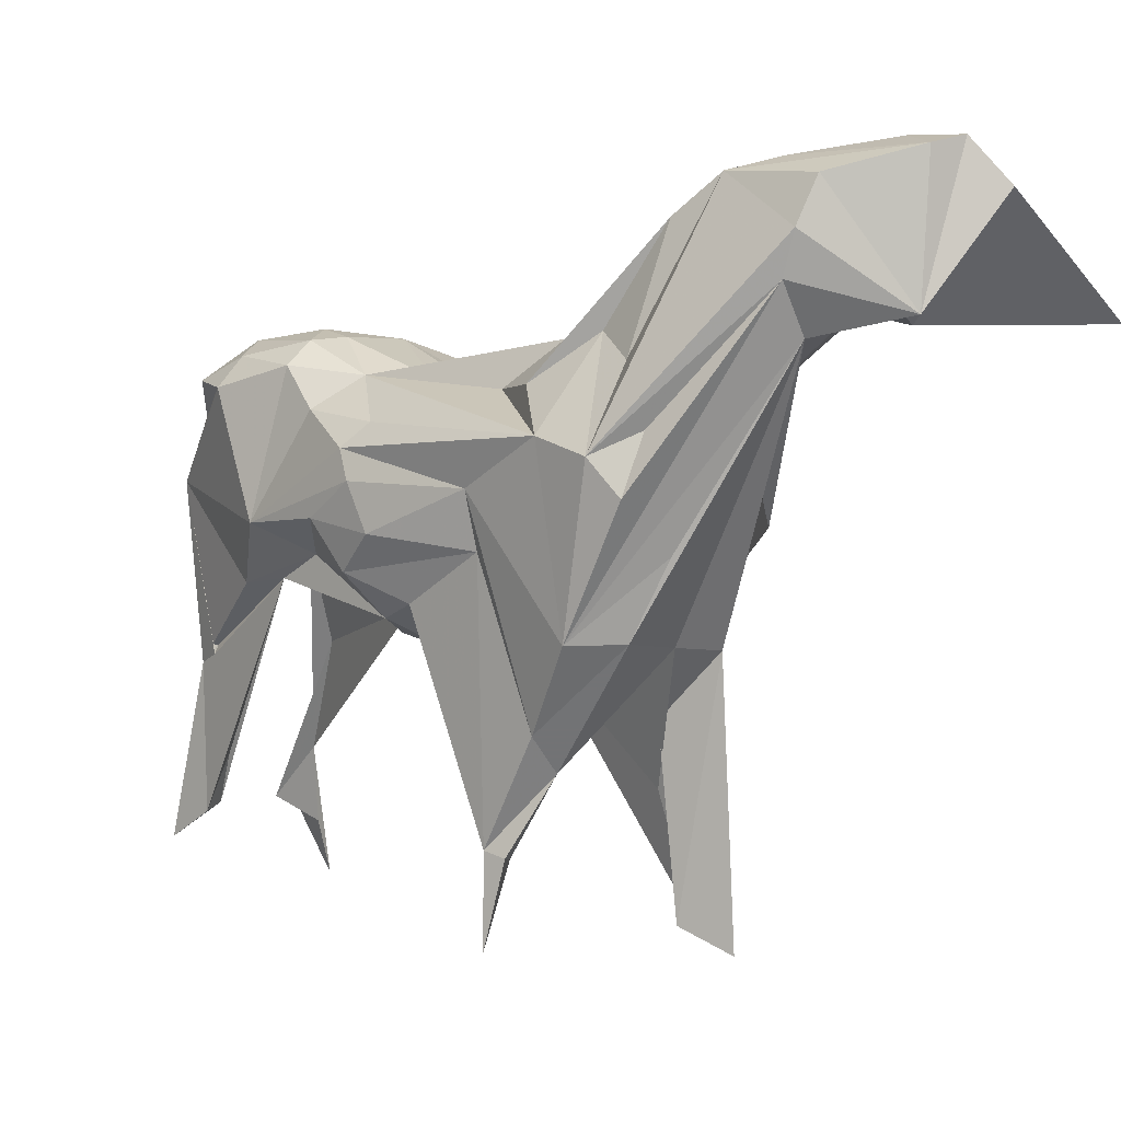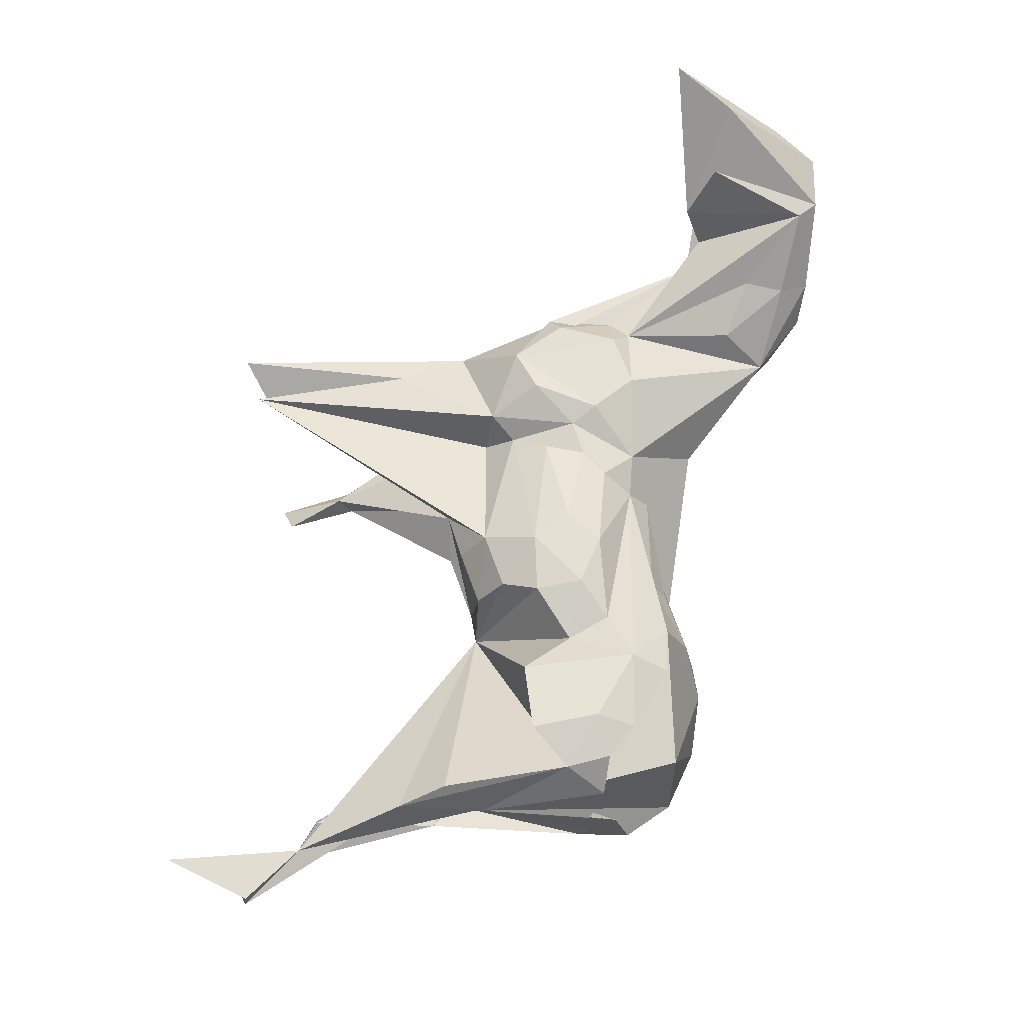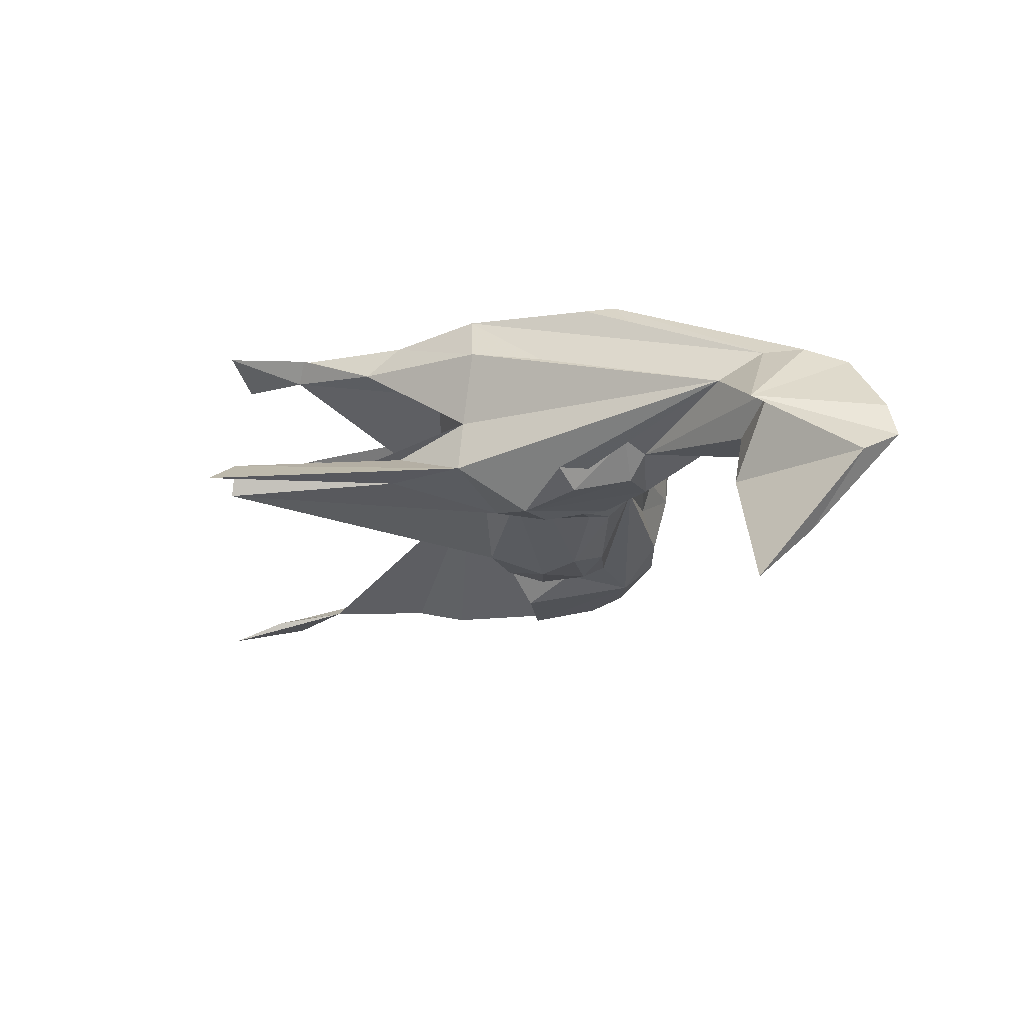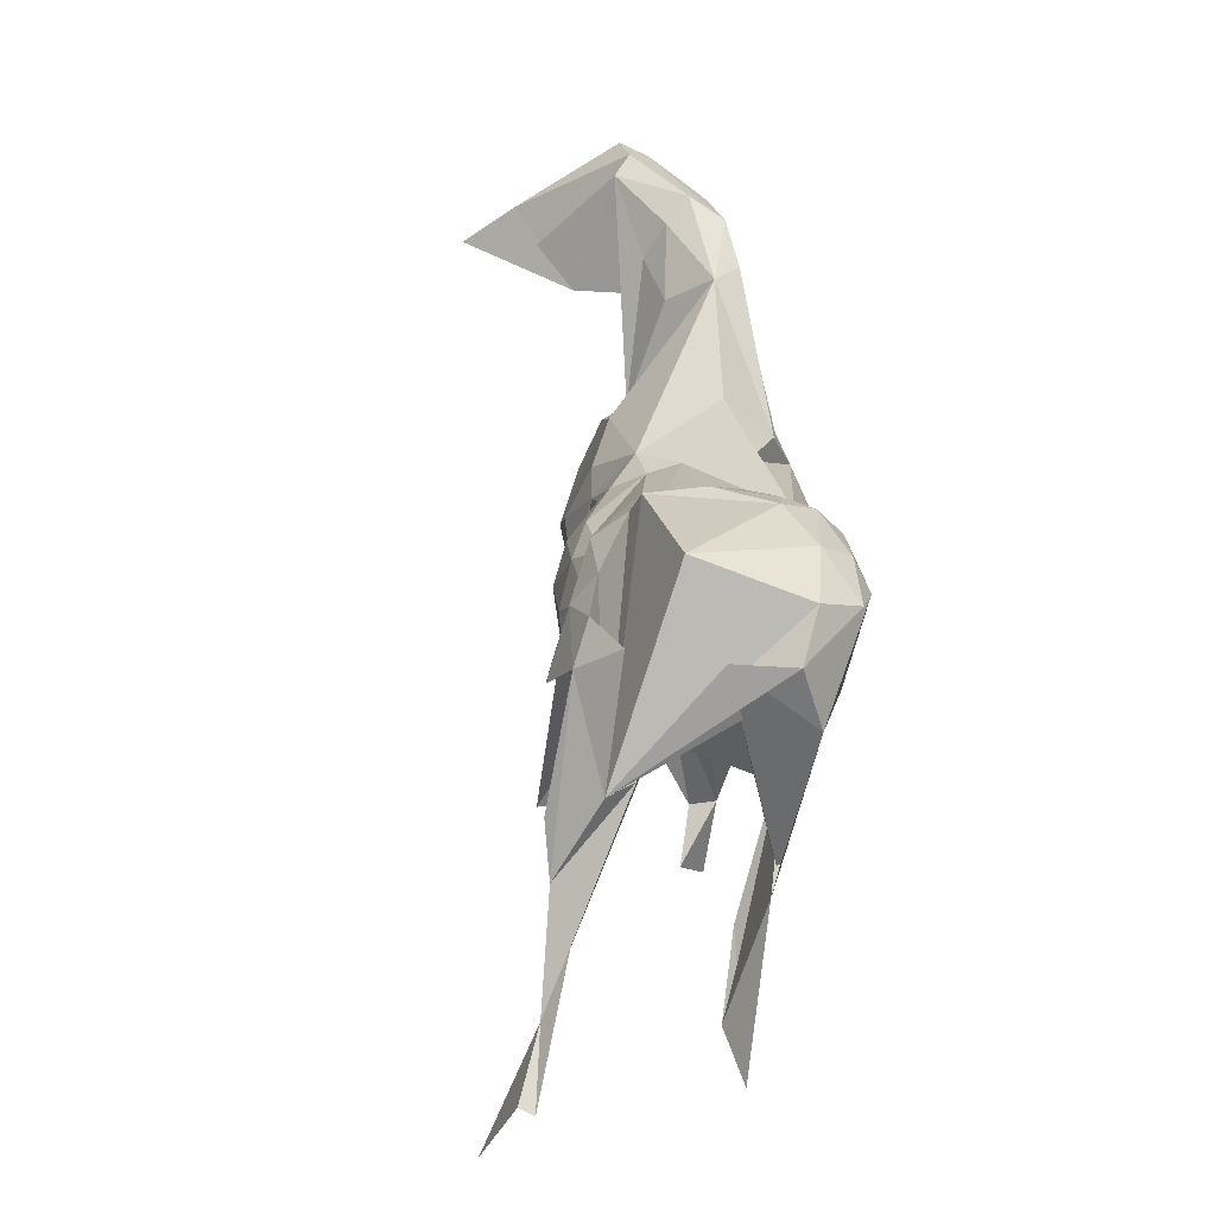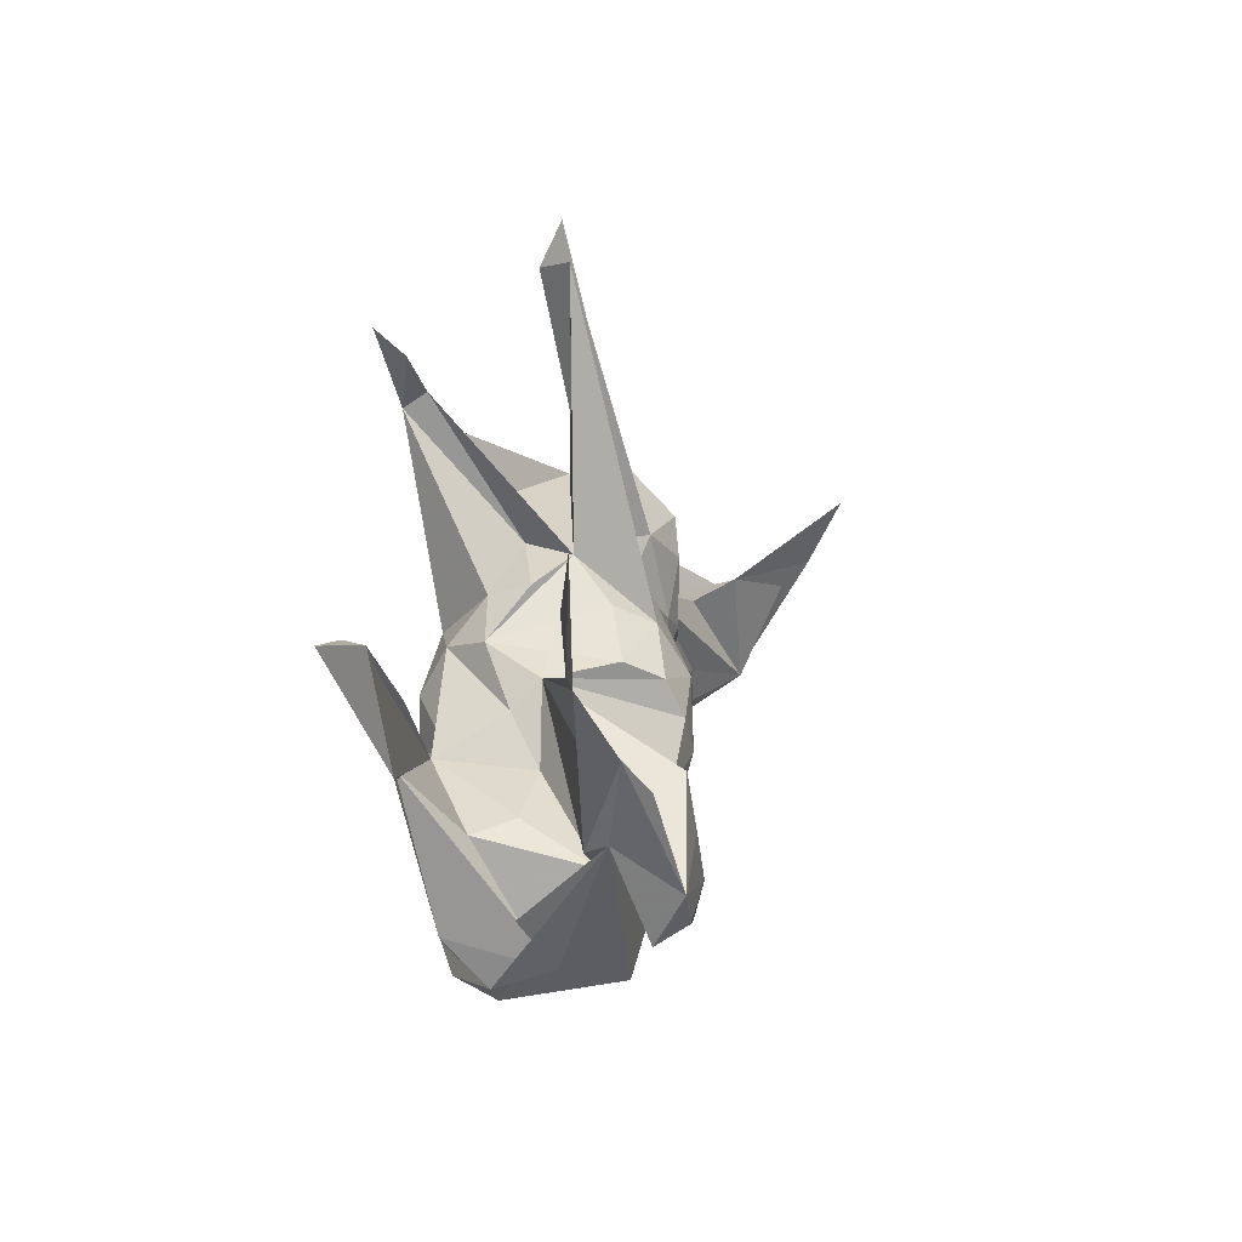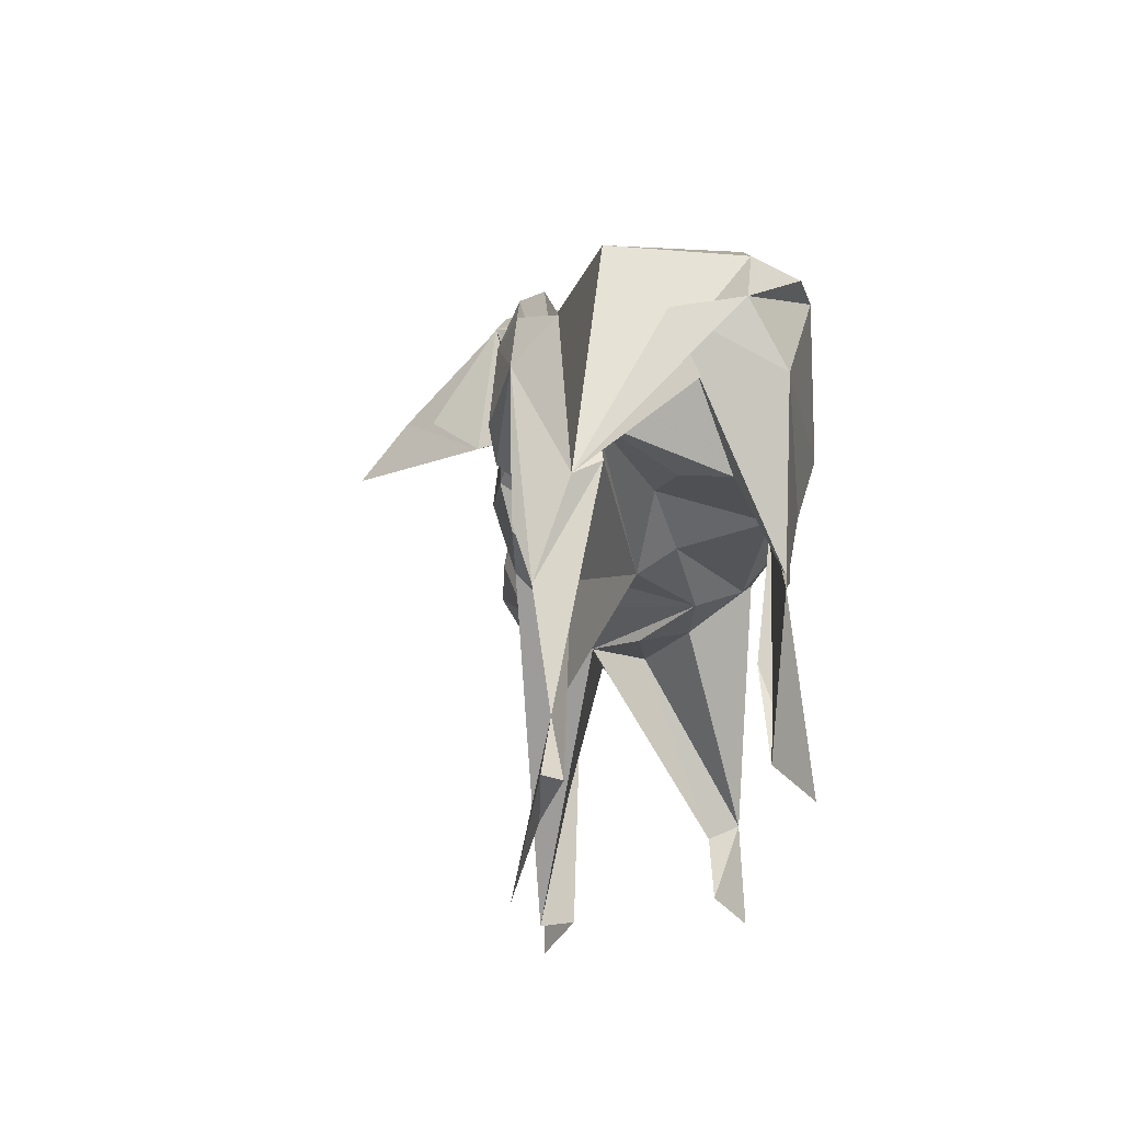
<metadata>
{"format":"obj","ext":"obj","renderer":"f3d","projection":"perspective","resolution":1024,"background":"white","views":[{"elev":7.5,"azim":138.9,"up":"+Z"},{"elev":-24.5,"azim":-82.8,"up":"+Y"},{"elev":73.1,"azim":-92.5,"up":"+Y"},{"elev":-68.3,"azim":-11.5,"up":"+Y"},{"elev":-53.2,"azim":-167.8,"up":"+Y"},{"elev":-16.1,"azim":-0.7,"up":"+Z"}]}
</metadata>
<code>
v 0.001118 0.02529 -0.03931
v -0.00615 0.009383 0.0144
v -0.008684 -0.08345 -0.07609
v -0.001911 -0.07023 0.01737
v -0.00165 -0.01287 -0.01426
v -0.004608 -0.0914 -0.05951
v 0.03426 -0.01145 0.02326
v 0.01083 0.06303 0.04848
v 0.02645 0.009394 -0.0609
v 0.03398 -0.06045 -0.02306
v -0.008065 0.02023 0.01751
v -0.007932 -0.0573 0.02475
v 9.041e-05 -0.07251 -0.00912
v 0.02236 -0.03386 0.0365
v -0.006253 0.02726 0.02592
v 0.01844 0.02487 -0.01787
v -0.01333 0.06431 0.06661
v 2.473e-05 -0.06993 -0.0254
v -0.005879 -0.07272 -0.02665
v 0.02867 -0.06486 0.02958
v 0.001329 0.001497 0.02443
v -0.009011 -0.0137 0.01804
v -0.003697 0.07852 0.04317
v -0.001353 -0.09188 -0.06042
v 0.03947 -0.01138 0.01346
v 0.01797 0.04605 0.004205
v -0.001622 0.05125 0.06164
v 0.0388 -0.007046 0.004735
v -0.006456 0.01131 0.005975
v -0.007342 0.01933 -0.006311
v 0.007713 0.03622 -0.01276
v 0.002117 0.01611 -0.009113
v 0.03219 -0.03044 -0.001572
v -0.007109 0.06272 0.04275
v 0.03125 0.03489 -0.01011
v 0.01041 0.0652 0.05648
v 0.03515 -0.04809 0.03296
v 0.001962 0.05428 0.06756
v -0.006834 -0.03164 0.01926
v 0.0204 0.007011 0.02913
v 0.02141 -0.06827 0.008953
v 0.004991 -0.0003854 -0.01832
v -0.01259 -0.01393 0.003969
v -0.003047 -0.08084 -0.04874
v 0.02165 -0.006189 -0.01675
v 0.03421 -0.06355 -0.05339
v 0.02853 0.0457 0.01417
v 0.02852 -0.0527 0.03534
v -0.01143 -0.05546 0.0173
v -0.003904 -0.04369 0.03185
v 0.03961 -0.04966 0.0274
v -0.00161 -0.03359 0.0321
v -0.005549 0.04457 0.006966
v 0.01919 0.03104 0.03974
v -0.01277 -0.05819 0.003333
v -0.003161 0.03976 -0.06653
v -0.003998 0.02924 -0.06296
v 0.003182 0.02737 -0.02677
v 0.004202 -0.06611 0.001138
v 0.01041 -0.02028 0.03119
v 0.02147 0.03915 0.03546
v -0.009195 -0.02351 -0.003691
v 0.007479 0.001343 0.02792
v -0.01084 -0.02413 0.01396
v 0.005227 -0.06171 0.03263
v -0.02638 0.0695 0.04772
v -0.001087 0.07282 0.04745
v 0.03119 0.04025 0.02072
v 0.02603 0.01985 0.03086
v 0.009805 -0.0334 0.03573
v 0.0054 0.06271 0.03913
v -0.0003754 0.04542 0.02087
v -0.00646 0.07752 0.0694
v 0.03287 -0.06609 -0.02544
v -0.008328 -0.06395 0.0193
v 0.02178 -0.04129 0.03763
v -0.00475 0.004565 0.01905
v -0.00378 0.03261 -0.02831
v 0.03713 -0.04507 -0.007736
v -0.01693 0.06519 0.04065
v -0.01104 0.0685 0.07069
v 0.03113 0.01329 0.003007
v 0.02753 -0.07136 0.02023
v 0.03723 -0.05824 0.0281
v 0.01872 -0.01353 0.02989
v -0.00469 -0.08189 -0.06436
v 0.02729 -0.02199 0.03043
v 0.01721 -0.05558 -0.003908
v 0.02957 0.02532 -0.02644
v 0.01817 -0.03263 -0.009299
v 0.03566 -0.0269 0.02458
v 0.01407 0.04136 0.05802
v -0.004691 0.05209 0.05353
v -0.01751 0.08503 0.06272
v 0.02907 -0.0357 0.03608
v 0.003761 -0.02066 0.02882
v -0.007089 0.01653 0.01215
v 0.03507 -0.03448 0.0319
v -0.03231 0.08246 0.05193
v 0.01414 0.01599 0.0377
v -0.01099 0.02502 0.004181
v 0.02372 0.02494 -0.03356
v 0.02603 0.01551 -0.04934
v 0.0007278 0.04144 0.04834
v 0.04084 -0.03833 0.004036
v 0.04007 -0.02118 0.006314
v 0.0307 -0.01236 -0.01109
v 0.0384 -0.0147 0.01883
v -0.01152 -0.007793 0.01127
v 0.0152 -0.07121 0.0184
v 0.03014 -0.06511 -0.05254
v 0.033 -0.002602 -0.007308
v -0.003423 0.01485 -0.002077
v -0.01169 -0.0442 0.001434
v 0.03326 -0.03884 -0.006606
v -0.002528 -0.02461 -0.01012
v 0.02887 -0.05896 -0.03549
v -0.0008272 0.01017 0.02528
v 0.005016 -0.06993 -0.006163
v -0.00702 0.03794 0.02205
v 0.01166 -0.02889 -0.01267
v 0.02192 0.04047 -0.01015
v 0.01284 -0.008262 -0.01884
v -0.01125 -0.02575 0.004227
v -0.008641 -0.01179 -0.007766
v -0.04214 0.08757 0.04084
v 0.02207 -0.01852 -0.01531
v -0.007206 -0.03634 0.01088
v 0.009206 0.03692 0.05574
v 0.02395 0.04609 0.02479
v 0.02565 -0.05987 -0.005526
v -0.009324 -0.06631 0.01033
v -0.01126 0.03296 -0.0003119
v 0.03259 0.01189 0.01352
v -0.002415 0.04113 0.02518
v 0.01445 0.006011 -0.01856
v -0.00899 -0.06944 -0.0161
v 0.03167 0.02853 0.02328
v 0.03584 -0.07273 -0.05965
v 0.03395 -0.06895 0.008559
v -0.009441 0.04061 0.009917
v 0.01418 -0.0417 -0.002146
v 0.03237 0.01594 -0.06446
v 0.03011 0.01906 -0.04802
v 0.03803 -0.01463 -0.002634
v 0.006736 0.06662 0.06491
v 0.002133 0.03119 -0.06197
v -0.009466 -0.04153 0.0249
v 0.03139 0.01503 -0.04711
v -0.01308 0.07914 0.0707
v 0.009837 0.04894 0.06524
v -0.002422 0.03708 -0.01419
f 56 147 78
f 3 86 6
f 6 86 24
f 57 78 147
f 78 152 56
f 111 46 139
f 143 9 103
f 3 6 44
f 44 86 3
f 147 56 152
f 143 149 9
f 57 147 58
f 86 44 24
f 18 24 44
f 6 24 44
f 149 143 144
f 149 103 9
f 139 46 74
f 139 74 111
f 103 144 143
f 152 58 147
f 46 111 117
f 1 57 58
f 121 18 44
f 149 144 102
f 103 102 144
f 24 18 44
f 103 16 102
f 117 111 115
f 119 44 18
f 19 121 44
f 89 149 102
f 57 30 78
f 58 152 31
f 111 74 115
f 89 102 122
f 117 115 46
f 122 102 31
f 31 1 58
f 137 121 19
f 16 31 102
f 121 119 18
f 140 10 74
f 10 115 74
f 136 123 42
f 42 123 127
f 103 149 136
f 42 103 136
f 136 45 123
f 16 103 42
f 42 57 1
f 31 42 1
f 44 119 19
f 115 74 46
f 42 125 57
f 136 149 45
f 16 42 31
f 35 89 122
f 45 127 123
f 42 127 5
f 107 127 45
f 42 5 125
f 30 152 78
f 5 127 116
f 45 112 107
f 32 30 57
f 116 127 121
f 149 112 45
f 19 119 13
f 13 132 19
f 127 90 121
f 74 115 79
f 137 132 121
f 125 5 116
f 122 31 71
f 127 107 90
f 137 19 132
f 57 125 32
f 31 152 71
f 79 140 74
f 30 133 152
f 71 152 133
f 131 115 10
f 113 32 125
f 149 89 82
f 30 32 113
f 62 125 116
f 107 115 90
f 107 112 145
f 121 59 119
f 132 13 4
f 90 142 121
f 115 107 33
f 35 122 26
f 142 90 115
f 140 79 105
f 115 131 88
f 121 62 116
f 107 145 33
f 142 88 59
f 121 142 59
f 115 88 142
f 33 79 115
f 121 132 114
f 89 134 82
f 101 133 30
f 71 26 122
f 62 43 125
f 79 33 105
f 35 134 89
f 82 145 112
f 113 125 43
f 10 140 110
f 88 131 59
f 112 149 82
f 82 28 145
f 62 121 124
f 132 55 114
f 59 131 41
f 43 62 124
f 59 13 119
f 53 133 141
f 110 131 10
f 33 145 106
f 29 113 43
f 101 30 97
f 30 113 97
f 41 13 59
f 133 53 71
f 121 114 128
f 145 28 106
f 131 110 41
f 97 113 29
f 128 124 121
f 28 82 134
f 106 28 25
f 43 124 64
f 33 106 105
f 29 43 109
f 35 138 134
f 114 55 148
f 128 114 148
f 132 49 55
f 64 109 43
f 49 148 55
f 28 134 25
f 124 128 64
f 109 2 29
f 71 35 26
f 2 97 29
f 13 41 110
f 101 97 11
f 35 71 8
f 53 141 72
f 25 105 106
f 49 132 75
f 8 47 35
f 110 140 83
f 64 128 39
f 72 141 120
f 72 71 53
f 109 64 22
f 2 109 77
f 47 68 35
f 128 148 39
f 22 77 109
f 134 108 25
f 105 25 108
f 133 101 11
f 35 68 138
f 133 120 141
f 77 97 2
f 4 75 132
f 130 47 8
f 108 134 138
f 39 22 64
f 105 108 91
f 118 11 97
f 97 77 118
f 72 120 135
f 12 49 75
f 7 108 138
f 133 11 15
f 83 140 51
f 13 75 4
f 15 120 133
f 21 77 22
f 72 135 71
f 39 148 21
f 130 68 47
f 21 22 39
f 12 148 49
f 83 13 110
f 21 118 77
f 108 7 91
f 7 138 87
f 83 51 84
f 63 118 21
f 118 15 11
f 91 7 87
f 12 75 13
f 51 140 105
f 87 138 40
f 12 50 148
f 96 63 21
f 105 91 98
f 83 84 20
f 13 83 20
f 21 148 52
f 50 12 13
f 40 138 69
f 85 87 63
f 51 105 98
f 50 52 148
f 13 20 65
f 96 60 63
f 37 84 51
f 60 85 63
f 52 96 21
f 87 98 91
f 135 120 15
f 138 68 54
f 68 130 8
f 51 98 37
f 87 40 100
f 87 118 63
f 87 100 118
f 20 84 48
f 96 70 60
f 70 85 60
f 84 37 48
f 87 85 14
f 65 20 48
f 98 87 95
f 40 69 100
f 14 85 70
f 52 70 96
f 13 52 50
f 95 87 14
f 95 37 98
f 52 13 65
f 48 37 95
f 54 69 138
f 48 95 76
f 76 14 70
f 76 95 14
f 65 48 76
f 52 76 70
f 129 135 15
f 76 52 65
f 71 135 67
f 80 94 67
f 68 61 54
f 34 67 135
f 118 129 15
f 94 80 126
f 67 34 80
f 17 80 34
f 94 23 67
f 61 68 151
f 118 100 129
f 100 69 129
f 80 17 66
f 34 135 17
f 135 129 104
f 54 61 92
f 61 151 92
f 94 126 99
f 92 69 54
f 126 80 99
f 92 129 69
f 135 104 93
f 135 93 17
f 71 67 23
f 36 68 8
f 71 23 8
f 81 99 80
f 66 81 80
f 36 151 68
f 36 8 23
f 93 104 27
f 92 151 129
f 129 27 104
f 17 81 66
f 23 146 36
f 150 94 99
f 81 150 99
f 93 27 17
f 36 146 151
f 151 38 129
f 27 129 38
f 27 38 17
f 146 23 73
f 81 17 38
f 150 23 94
f 151 146 73
f 73 38 151
f 38 73 81
f 150 81 73
f 23 150 73

</code>
